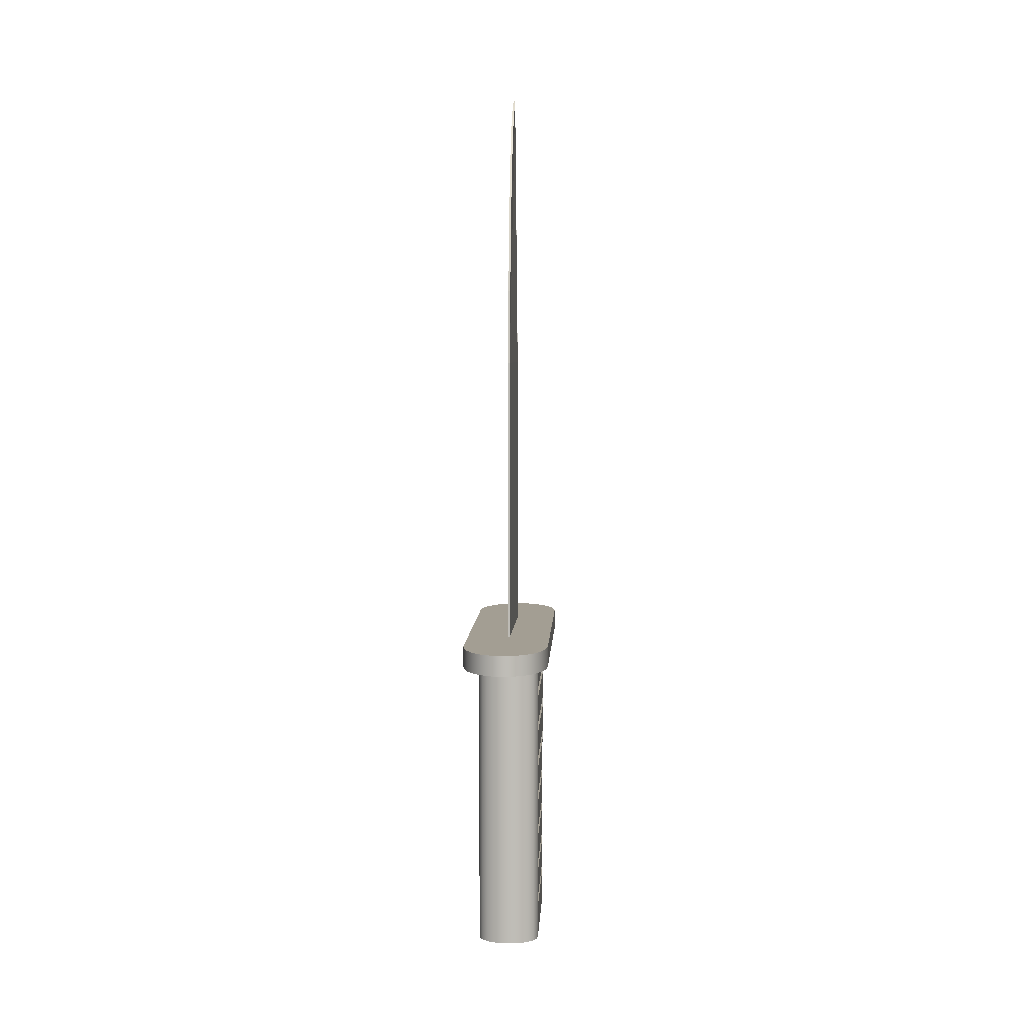
<metadata>
{"format":"obj","ext":"obj","renderer":"f3d","projection":"perspective","resolution":1024,"background":"white","views":[{"elev":5.2,"azim":-177.0,"up":"+Y"}]}
</metadata>
<code>
v 0.03124 -0.244 0.07538
v 0.03233 -0.244 -0.07003
v 0.03233 -0.244 0.06936
v 0.03124 -0.244 -0.07604
v 0.03233 -0.2102 0.06936
v 0.03124 0.06649 0.07538
v 0.02805 -0.244 0.08098
v 0.03233 0.06649 -0.07003
v 0.03233 -0.2102 -0.07003
v 0.02805 0.06649 0.08098
v 0.02805 -0.244 -0.08165
v 0.03124 0.06649 -0.07604
v 0.03233 0.03301 -0.07003
v 0.03233 -0.2001 -0.07003
v 0.027 -0.2102 -0.07003
v 0.03233 -0.2001 0.06936
v 0.02297 -0.244 0.08579
v 0.03233 0.06649 0.06936
v 0.03233 0.02283 -0.07003
v 0.03233 -0.1714 -0.07003
v 0.027 -0.2102 0.06936
v 0.03233 -0.1714 0.06936
v 0.027 -0.2001 0.06936
v 0.02297 0.06649 0.08579
v 0.02297 -0.244 -0.08646
v 0.02805 0.06649 -0.08165
v 0.03233 0.03301 0.06936
v 0.027 0.02283 -0.07003
v 0.03233 -0.006035 -0.07003
v 0.03233 -0.1613 -0.07003
v 0.027 -0.2001 -0.07003
v 0.03233 -0.1613 0.06936
v 0.01634 -0.244 0.08948
v 0.02297 0.06649 -0.08646
v 0.03233 0.049 0.06936
v 0.027 0.03301 0.06936
v 0.027 0.03301 -0.07003
v 0.03233 0.02283 0.06936
v 0.03233 -0.006035 0.06936
v 0.03233 -0.01622 -0.07003
v 0.03233 -0.1326 -0.07003
v 0.027 -0.1714 -0.07003
v 0.03233 -0.1326 0.06936
v 0.027 -0.1613 0.06936
v 0.01634 0.06649 0.08948
v 0.01634 -0.244 -0.09015
v 0.01634 0.06649 -0.09015
v 0.03233 0.03834 0.06936
v 0.027 0.02283 0.06936
v 0.027 -0.006035 0.06936
v 0.027 -0.01622 -0.07003
v 0.03233 -0.04484 -0.07003
v 0.03233 -0.1225 -0.07003
v 0.027 -0.1613 -0.07003
v 0.03233 -0.1225 0.06936
v 0.027 -0.1714 0.06936
v 0.00863 -0.244 0.0918
v 0.027 -0.006035 -0.07003
v 0.03233 -0.01622 0.06936
v 0.03233 -0.04484 0.06936
v 0.03233 -0.05502 -0.07003
v 0.03233 -0.09383 -0.07003
v 0.027 -0.1326 -0.07003
v 0.03233 -0.09383 0.06936
v 0.027 -0.1225 0.06936
v 0.00863 0.06649 0.0918
v 0.00863 -0.244 -0.09247
v 0.00863 0.06649 -0.09247
v 0.027 -0.01622 0.06936
v 0.027 -0.04484 0.06936
v 0.027 -0.05502 -0.07003
v 0.03233 -0.08365 -0.07003
v 0.027 -0.1225 -0.07003
v 0.03233 -0.08365 0.06936
v 0.027 -0.1326 0.06936
v 0.000354 -0.244 0.09259
v 0.027 -0.04484 -0.07003
v 0.03233 -0.05502 0.06936
v 0.027 -0.09383 -0.07003
v 0.027 -0.08365 0.06936
v 0.000354 0.06649 0.09259
v 0.000354 -0.244 -0.09326
v 0.000354 0.06649 -0.09326
v 0.027 -0.05502 0.06936
v 0.027 -0.08365 -0.07003
v 0.027 -0.09383 0.06936
v -0.007922 -0.244 0.0918
v -0.007922 0.06649 0.0918
v -0.007922 -0.244 -0.09247
v -0.007922 0.06649 -0.09247
v -0.01563 -0.244 0.08948
v -0.01563 0.06649 0.08948
v -0.02226 -0.244 0.08579
v -0.01563 -0.244 -0.09015
v -0.01563 0.06649 -0.09015
v -0.02226 0.06649 0.08579
v -0.02734 -0.244 0.08098
v -0.02226 -0.244 -0.08646
v -0.02226 0.06649 -0.08646
v -0.02734 0.06649 0.08098
v -0.03053 0.06649 0.07538
v -0.02734 -0.244 -0.08165
v -0.02734 0.06649 -0.08165
v -0.03162 0.06649 0.06936
v -0.03162 -0.006035 0.06936
v -0.03053 -0.244 0.07538
v -0.03053 -0.244 -0.07604
v -0.03053 0.06649 -0.07604
v -0.03162 0.06649 -0.07003
v -0.03162 0.03301 0.06936
v -0.03162 0.049 0.06936
v -0.03162 -0.244 -0.07003
v -0.03162 0.03301 -0.07003
v -0.03162 0.03834 0.06936
v -0.03162 -0.01622 0.06936
v -0.03162 -0.244 0.06936
v -0.03162 -0.2102 -0.07003
v -0.03162 0.02283 -0.07003
v -0.02896 0.03301 -0.07003
v -0.03162 -0.08365 0.06936
v -0.02896 -0.01622 0.06936
v -0.03162 -0.2102 0.06936
v -0.03162 -0.2001 -0.07003
v -0.03162 -0.006035 -0.07003
v -0.02896 0.03301 0.06936
v -0.03162 0.02283 0.06936
v -0.03162 -0.09383 0.06936
v -0.03162 -0.04484 0.06936
v -0.02896 -0.006035 0.06936
v -0.03162 -0.01622 -0.07003
v -0.03162 -0.2001 0.06936
v -0.02896 -0.2001 -0.07003
v -0.03162 -0.1714 -0.07003
v -0.02896 0.02283 -0.07003
v -0.02896 0.02283 0.06936
v -0.03162 -0.1225 0.06936
v -0.02896 -0.09383 0.06936
v -0.03162 -0.05502 0.06936
v -0.02896 -0.006035 -0.07003
v -0.02896 -0.01622 -0.07003
v -0.03162 -0.1714 0.06936
v -0.02896 -0.2102 0.06936
v -0.02896 -0.2102 -0.07003
v -0.03162 -0.1613 -0.07003
v -0.03162 -0.04484 -0.07003
v -0.03162 -0.1326 0.06936
v -0.03162 -0.09383 -0.07003
v -0.02896 -0.08365 0.06936
v -0.02896 -0.05502 0.06936
v -0.03162 -0.05502 -0.07003
v -0.03162 -0.1613 0.06936
v -0.02896 -0.2001 0.06936
v -0.02896 -0.1613 -0.07003
v -0.03162 -0.1326 -0.07003
v -0.02896 -0.1326 0.06936
v -0.03162 -0.1225 -0.07003
v -0.02896 -0.08365 -0.07003
v -0.02896 -0.09383 -0.07003
v -0.02896 -0.04484 0.06936
v -0.03162 -0.08365 -0.07003
v -0.02896 -0.04484 -0.07003
v -0.02896 -0.1714 0.06936
v -0.02896 -0.1714 -0.07003
v -0.02896 -0.1225 0.06936
v -0.02896 -0.1225 -0.07003
v -0.02896 -0.05502 -0.07003
v -0.02896 -0.1613 0.06936
v -0.02896 -0.1326 -0.07003
v 0.04452 0.0878 0.1293
v 0.04452 0.06649 -0.13
v 0.04452 0.0878 -0.13
v 0.04452 0.06649 0.1293
v -0.002511 0.0878 0.06936
v 0.00107 0.0878 -0.07003
v 0.003219 0.0878 0.06936
v -0.00072 0.0878 -0.07003
v 0.02249 0.06649 0.1796
v 0.03166 0.06649 -0.1708
v 0.03166 0.06649 0.1702
v 0.0387 0.06649 -0.1585
v 0.02249 0.06649 -0.1803
v 0.02249 0.0878 0.1796
v 0.0387 0.0878 -0.1585
v 0.03166 0.0878 -0.1708
v 0.03166 0.0878 0.1702
v 0.01181 0.06649 0.1855
v 0.04312 0.0878 -0.1442
v 0.02249 0.0878 -0.1803
v 0.0387 0.06649 0.1579
v 0.01181 0.0878 0.1855
v 0.04312 0.06649 -0.1442
v 0.0387 0.0878 0.1579
v 0.01181 0.0878 -0.1862
v 0.000354 0.06649 0.1875
v 0.01181 0.06649 -0.1862
v 0.04312 0.0878 0.1436
v 0.04312 0.06649 0.1436
v 0.000354 0.0878 0.1875
v 0.000354 0.0878 -0.1882
v -0.01111 0.06649 0.1855
v 0.000354 0.06649 -0.1882
v -0.01111 0.0878 0.1855
v -0.01111 0.0878 -0.1862
v -0.02178 0.06649 0.1796
v -0.01111 0.06649 -0.1862
v -0.02178 0.0878 0.1796
v -0.02178 0.0878 -0.1803
v -0.03095 0.0878 0.1702
v -0.02178 0.06649 -0.1803
v -0.03095 0.06649 0.1702
v -0.03095 0.06649 -0.1708
v -0.03095 0.0878 -0.1708
v -0.03799 0.0878 0.1579
v -0.03799 0.06649 0.1579
v -0.03799 0.06649 -0.1585
v -0.03799 0.0878 -0.1585
v -0.04241 0.0878 0.1436
v -0.04241 0.06649 0.1436
v -0.04241 0.06649 -0.1442
v -0.04241 0.0878 -0.1442
v -0.04382 0.0878 0.1293
v -0.04382 0.0878 -0.13
v -0.04382 0.06649 0.1293
v -0.04382 0.06649 -0.13
v 0.003192 0.3832 0.06936
v 0.00107 0.3832 -0.07003
v -0.000808 0.0878 -0.07003
v -0.002511 0.3832 0.06936
v -0.000808 0.16 -0.07003
v 0.000354 0.6785 0.06936
v 0.000885 0.4596 -0.03395
v -0.000808 0.3832 -0.07003
v -0.000507 0.4596 -0.03395
v -0.001848 0.4596 0.06936
v 0.00107 0.4596 -0.06191
v -0.001079 0.4596 -0.06191
v -0.002511 0.3938 0.06936
v 0.00107 0.5309 -0.04834
v -0.001079 0.5309 -0.04834
v 0.00107 0.592 -0.02674
v -0.001079 0.592 -0.02674
v 0.00107 0.639 0.00141
v -0.001079 0.639 0.00141
v 0.00107 0.6685 0.03419
v -0.001079 0.6685 0.03419
g mesh1_mesh1-geometry
f 1 2 3
f 2 1 4
f 2 5 3
f 3 6 1
f 4 1 7
f 4 8 2
f 5 2 9
f 5 6 3
f 10 1 6
f 1 10 7
f 4 7 11
f 8 4 12
f 2 8 13
f 2 14 9
f 15 5 9
f 16 6 5
f 10 17 7
f 11 7 17
f 11 12 4
f 18 13 8
f 2 13 19
f 2 20 14
f 14 15 9
f 5 15 21
f 22 6 16
f 5 23 16
f 17 10 24
f 11 17 25
f 12 11 26
f 13 18 27
f 13 28 19
f 2 19 29
f 2 30 20
f 16 20 14
f 14 20 16
f 15 14 31
f 15 23 21
f 23 5 21
f 32 6 22
f 20 16 22
f 22 16 20
f 23 14 16
f 24 33 17
f 25 17 33
f 34 11 25
f 11 34 26
f 6 35 18
f 27 18 35
f 36 13 27
f 28 13 37
f 28 38 19
f 39 19 29
f 29 19 39
f 2 29 40
f 2 41 30
f 30 42 20
f 14 23 31
f 23 15 31
f 43 6 32
f 22 44 32
f 42 22 20
f 33 24 45
f 25 33 46
f 25 47 34
f 35 6 48
f 27 35 48
f 13 36 37
f 38 36 27
f 36 28 37
f 38 28 49
f 19 39 38
f 38 39 19
f 50 29 39
f 29 51 40
f 2 40 52
f 2 53 41
f 32 41 30
f 30 41 32
f 42 30 54
f 55 6 43
f 41 32 43
f 43 32 41
f 44 22 56
f 44 30 32
f 22 42 56
f 45 57 33
f 46 33 57
f 47 25 46
f 48 6 27
f 36 38 49
f 27 6 38
f 28 36 49
f 38 6 39
f 29 50 58
f 59 50 39
f 51 29 58
f 51 59 40
f 60 40 52
f 52 40 60
f 2 52 61
f 2 62 53
f 53 63 41
f 30 44 54
f 44 42 54
f 64 6 55
f 43 65 55
f 63 43 41
f 42 44 56
f 57 45 66
f 46 57 67
f 46 68 47
f 39 6 59
f 50 51 58
f 50 59 69
f 59 51 69
f 40 60 59
f 59 60 40
f 70 52 60
f 52 71 61
f 2 61 72
f 2 72 62
f 55 62 53
f 53 62 55
f 63 53 73
f 74 6 64
f 62 55 64
f 64 55 62
f 65 43 75
f 65 53 55
f 43 63 75
f 66 76 57
f 67 57 76
f 68 46 67
f 59 6 60
f 51 50 69
f 52 70 77
f 78 70 60
f 71 52 77
f 71 78 61
f 74 61 72
f 72 61 74
f 72 79 62
f 53 65 73
f 65 63 73
f 78 6 74
f 64 80 74
f 79 64 62
f 63 65 75
f 76 66 81
f 67 76 82
f 67 83 68
f 60 6 78
f 70 71 77
f 70 78 84
f 78 71 84
f 61 74 78
f 78 74 61
f 80 72 74
f 79 72 85
f 80 64 86
f 64 79 86
f 81 87 76
f 82 76 87
f 83 67 82
f 71 70 84
f 72 80 85
f 80 79 85
f 79 80 86
f 87 81 88
f 82 87 89
f 82 90 83
f 91 88 92
f 88 91 87
f 89 87 91
f 90 82 89
f 92 93 91
f 89 91 94
f 89 95 90
f 93 92 96
f 94 91 93
f 95 89 94
f 96 97 93
f 94 93 98
f 94 99 95
f 97 96 100
f 98 93 97
f 99 94 98
f 101 97 100
f 98 97 102
f 98 103 99
f 104 105 101
f 97 101 106
f 102 97 106
f 103 98 102
f 103 107 108
f 109 110 104
f 111 105 104
f 101 105 106
f 102 106 107
f 107 103 102
f 108 112 109
f 112 108 107
f 110 109 113
f 104 110 114
f 114 105 111
f 104 114 111
f 115 106 105
f 107 106 116
f 109 112 117
f 107 116 112
f 109 118 113
f 119 110 113
f 110 105 114
f 120 106 115
f 105 121 115
f 106 122 116
f 116 117 112
f 109 117 123
f 109 124 118
f 118 119 113
f 110 119 125
f 105 110 126
f 127 106 120
f 128 120 115
f 121 105 129
f 121 130 115
f 122 106 131
f 117 116 122
f 117 132 123
f 109 123 133
f 109 130 124
f 105 118 124
f 119 118 134
f 119 135 125
f 135 110 125
f 110 135 126
f 118 105 126
f 136 106 127
f 120 137 127
f 120 128 138
f 130 128 115
f 105 139 129
f 139 121 129
f 130 121 140
f 131 106 141
f 131 142 122
f 142 117 122
f 132 117 143
f 132 131 123
f 131 133 123
f 109 133 144
f 109 145 130
f 130 139 124
f 139 105 124
f 118 135 134
f 135 119 134
f 135 118 126
f 146 106 136
f 147 136 127
f 137 120 148
f 137 147 127
f 128 149 138
f 150 120 138
f 128 130 145
f 121 139 140
f 139 130 140
f 141 106 151
f 133 131 141
f 142 131 152
f 117 142 143
f 142 132 143
f 131 132 152
f 133 153 144
f 109 144 154
f 109 150 145
f 151 106 146
f 136 155 146
f 136 147 156
f 120 157 148
f 157 137 148
f 147 137 158
f 149 128 159
f 149 150 138
f 120 150 160
f 161 128 145
f 151 162 141
f 162 133 141
f 132 142 152
f 153 133 163
f 153 151 144
f 151 154 144
f 109 154 156
f 109 160 150
f 150 161 145
f 154 151 146
f 155 136 164
f 155 154 146
f 109 156 147
f 165 136 156
f 157 120 160
f 137 157 158
f 157 147 158
f 128 161 159
f 161 149 159
f 150 149 166
f 162 151 167
f 133 162 163
f 162 153 163
f 151 153 167
f 154 165 156
f 109 147 160
f 161 150 166
f 136 165 164
f 165 155 164
f 154 155 168
f 147 157 160
f 149 161 166
f 153 162 167
f 165 154 168
f 155 165 168
g mesh1_mesh1-geometry
f 3 2 1
f 4 1 2
f 3 5 2
f 1 6 3
f 7 1 4
f 2 8 4
f 9 2 5
f 3 6 5
f 6 1 10
f 7 10 1
f 11 7 4
f 12 4 8
f 13 8 2
f 9 14 2
f 9 5 15
f 5 6 16
f 12 6 10
f 10 6 12
f 7 17 10
f 17 7 11
f 4 12 11
f 8 6 12
f 12 6 8
f 8 13 18
f 19 13 2
f 14 20 2
f 9 15 14
f 21 15 5
f 16 6 22
f 16 23 5
f 12 10 26
f 26 10 12
f 24 10 17
f 25 17 11
f 26 11 12
f 6 8 18
f 18 8 6
f 27 18 13
f 19 28 13
f 29 19 2
f 20 30 2
f 31 14 15
f 21 23 15
f 21 5 23
f 22 6 32
f 16 14 23
f 26 10 24
f 24 10 26
f 17 33 24
f 33 17 25
f 25 11 34
f 26 34 11
f 18 35 6
f 35 18 27
f 27 13 36
f 37 13 28
f 19 38 28
f 40 29 2
f 30 41 2
f 20 42 30
f 31 23 14
f 31 15 23
f 32 6 43
f 32 44 22
f 20 22 42
f 45 24 33
f 34 24 45
f 45 24 34
f 26 24 34
f 34 24 26
f 46 33 25
f 34 47 25
f 48 6 35
f 48 35 27
f 37 36 13
f 27 36 38
f 37 28 36
f 49 28 38
f 39 29 50
f 40 51 29
f 52 40 2
f 41 53 2
f 54 30 42
f 43 6 55
f 56 22 44
f 32 30 44
f 56 42 22
f 33 57 45
f 34 45 47
f 47 45 34
f 57 33 46
f 46 25 47
f 27 6 48
f 49 38 36
f 38 6 27
f 49 36 28
f 39 6 38
f 58 50 29
f 39 50 59
f 58 29 51
f 40 59 51
f 61 52 2
f 53 62 2
f 41 63 53
f 54 44 30
f 54 42 44
f 55 6 64
f 55 65 43
f 41 43 63
f 56 44 42
f 66 45 57
f 47 45 66
f 66 45 47
f 67 57 46
f 47 68 46
f 59 6 39
f 58 51 50
f 69 59 50
f 69 51 59
f 60 52 70
f 61 71 52
f 72 61 2
f 62 72 2
f 73 53 63
f 64 6 74
f 75 43 65
f 55 53 65
f 75 63 43
f 57 76 66
f 47 66 68
f 68 66 47
f 76 57 67
f 67 46 68
f 60 6 59
f 69 50 51
f 77 70 52
f 60 70 78
f 77 52 71
f 61 78 71
f 62 79 72
f 73 65 53
f 73 63 65
f 74 6 78
f 74 80 64
f 62 64 79
f 75 65 63
f 81 66 76
f 68 66 81
f 81 66 68
f 82 76 67
f 68 83 67
f 169 170 171
f 171 170 169
f 78 6 60
f 77 71 70
f 84 78 70
f 84 71 78
f 74 72 80
f 85 72 79
f 86 64 80
f 86 79 64
f 76 87 81
f 68 81 83
f 83 81 68
f 87 76 82
f 82 67 83
f 170 169 172
f 172 169 170
f 84 70 71
f 85 80 72
f 85 79 80
f 86 80 79
f 173 174 175
f 175 174 173
f 88 81 87
f 83 81 88
f 88 81 83
f 89 87 82
f 83 90 82
f 174 173 176
f 176 173 174
f 92 88 91
f 90 88 92
f 92 88 90
f 87 91 88
f 83 88 90
f 90 88 83
f 91 87 89
f 89 82 90
f 91 93 92
f 90 92 95
f 95 92 90
f 94 91 89
f 90 95 89
f 96 92 93
f 95 92 96
f 96 92 95
f 93 91 94
f 94 89 95
f 93 97 96
f 95 96 99
f 99 96 95
f 98 93 94
f 95 99 94
f 100 96 97
f 99 96 100
f 100 96 99
f 97 93 98
f 98 94 99
f 100 97 101
f 103 100 101
f 101 100 103
f 99 100 103
f 103 100 99
f 102 97 98
f 99 103 98
f 101 105 104
f 108 101 104
f 104 101 108
f 106 101 97
f 103 101 108
f 108 101 103
f 106 97 102
f 102 98 103
f 108 107 103
f 108 104 109
f 109 104 108
f 104 110 109
f 104 105 111
f 106 105 101
f 107 106 102
f 102 103 107
f 109 112 108
f 107 108 112
f 113 109 110
f 114 110 104
f 111 105 114
f 111 114 104
f 105 106 115
f 116 106 107
f 117 112 109
f 112 116 107
f 113 118 109
f 113 110 119
f 114 105 110
f 115 106 120
f 115 121 105
f 116 122 106
f 112 117 116
f 123 117 109
f 118 124 109
f 113 119 118
f 125 119 110
f 126 110 105
f 120 106 127
f 115 120 128
f 129 105 121
f 115 130 121
f 131 106 122
f 122 116 117
f 123 132 117
f 133 123 109
f 124 130 109
f 124 118 105
f 134 118 119
f 125 135 119
f 125 110 135
f 126 135 110
f 126 105 118
f 127 106 136
f 127 137 120
f 138 128 120
f 115 128 130
f 129 139 105
f 129 121 139
f 140 121 130
f 141 106 131
f 122 142 131
f 122 117 142
f 143 117 132
f 123 131 132
f 123 133 131
f 144 133 109
f 130 145 109
f 124 139 130
f 124 105 139
f 134 135 118
f 134 119 135
f 126 118 135
f 136 106 146
f 127 136 147
f 148 120 137
f 127 147 137
f 138 149 128
f 138 120 150
f 145 130 128
f 140 139 121
f 140 130 139
f 151 106 141
f 141 131 133
f 152 131 142
f 143 142 117
f 143 132 142
f 152 132 131
f 144 153 133
f 154 144 109
f 145 150 109
f 146 106 151
f 146 155 136
f 156 147 136
f 148 157 120
f 148 137 157
f 158 137 147
f 159 128 149
f 138 150 149
f 160 150 120
f 145 128 161
f 141 162 151
f 141 133 162
f 152 142 132
f 163 133 153
f 144 151 153
f 144 154 151
f 156 154 109
f 150 160 109
f 145 161 150
f 146 151 154
f 164 136 155
f 146 154 155
f 147 156 109
f 156 136 165
f 160 120 157
f 158 157 137
f 158 147 157
f 159 161 128
f 159 149 161
f 166 149 150
f 167 151 162
f 163 162 133
f 163 153 162
f 167 153 151
f 156 165 154
f 160 147 109
f 166 150 161
f 164 165 136
f 164 155 165
f 168 155 154
f 160 157 147
f 166 161 149
f 167 162 153
f 168 154 165
f 168 165 155
g mesh1_mesh1-geometry
f 6 177 10
f 10 177 6
f 178 8 12
f 12 8 178
f 6 179 177
f 177 179 6
f 10 177 24
f 24 177 10
f 180 8 178
f 178 8 180
f 178 12 181
f 181 12 178
f 8 180 18
f 18 180 8
f 18 179 6
f 6 179 18
f 179 182 177
f 177 182 179
f 24 177 45
f 45 177 24
f 181 12 26
f 26 12 181
f 178 183 180
f 180 183 178
f 181 184 178
f 178 184 181
f 180 179 18
f 18 179 180
f 182 179 185
f 185 179 182
f 182 186 177
f 177 186 182
f 45 177 186
f 186 177 45
f 181 26 34
f 34 26 181
f 183 178 184
f 184 178 183
f 187 180 183
f 183 180 187
f 184 181 188
f 188 181 184
f 180 189 179
f 179 189 180
f 189 185 179
f 179 185 189
f 184 185 182
f 182 185 184
f 186 182 190
f 190 182 186
f 45 186 66
f 66 186 45
f 181 34 47
f 47 34 181
f 183 185 184
f 184 185 183
f 180 187 191
f 191 187 180
f 187 192 183
f 183 192 187
f 181 193 188
f 188 193 181
f 184 182 188
f 188 182 184
f 191 189 180
f 180 189 191
f 185 189 192
f 192 189 185
f 188 182 190
f 190 182 188
f 190 194 186
f 186 194 190
f 66 186 194
f 194 186 66
f 181 47 195
f 195 47 181
f 183 192 185
f 185 192 183
f 171 191 187
f 187 191 171
f 187 196 192
f 192 196 187
f 193 181 195
f 195 181 193
f 188 190 193
f 193 190 188
f 191 197 189
f 189 197 191
f 197 192 189
f 189 192 197
f 194 190 198
f 198 190 194
f 66 194 81
f 81 194 66
f 195 47 68
f 68 47 195
f 191 171 170
f 170 171 191
f 169 187 171
f 171 187 169
f 187 169 196
f 196 169 187
f 192 197 196
f 196 197 192
f 195 199 193
f 193 199 195
f 193 190 199
f 199 190 193
f 191 172 197
f 197 172 191
f 198 175 190
f 190 175 198
f 198 200 194
f 194 200 198
f 81 194 200
f 200 194 81
f 195 68 201
f 201 68 195
f 172 191 170
f 170 191 172
f 196 172 169
f 169 172 196
f 172 196 197
f 197 196 172
f 199 195 201
f 201 195 199
f 199 190 175
f 175 190 199
f 175 198 173
f 173 198 175
f 200 198 202
f 202 198 200
f 81 200 88
f 88 200 81
f 201 68 83
f 83 68 201
f 201 203 199
f 199 203 201
f 199 175 174
f 174 175 199
f 173 198 202
f 202 198 173
f 202 204 200
f 200 204 202
f 88 200 92
f 92 200 88
f 201 83 90
f 90 83 201
f 203 201 205
f 205 201 203
f 199 176 203
f 203 176 199
f 199 174 176
f 176 174 199
f 173 202 203
f 203 202 173
f 203 176 173
f 173 176 203
f 204 202 206
f 206 202 204
f 92 200 204
f 204 200 92
f 201 90 205
f 205 90 201
f 205 207 203
f 203 207 205
f 203 202 207
f 207 202 203
f 207 202 206
f 206 202 207
f 208 204 206
f 206 204 208
f 92 204 96
f 96 204 92
f 205 90 95
f 95 90 205
f 207 205 209
f 209 205 207
f 207 206 208
f 208 206 207
f 204 208 210
f 210 208 204
f 96 204 210
f 210 204 96
f 205 95 209
f 209 95 205
f 211 207 209
f 209 207 211
f 207 208 212
f 212 208 207
f 213 210 208
f 208 210 213
f 96 210 100
f 100 210 96
f 209 95 99
f 99 95 209
f 207 211 212
f 212 211 207
f 209 99 211
f 211 99 209
f 212 208 213
f 213 208 212
f 210 213 214
f 214 213 210
f 100 210 101
f 101 210 100
f 215 212 211
f 211 212 215
f 211 99 103
f 103 99 211
f 212 213 216
f 216 213 212
f 217 214 213
f 213 214 217
f 104 210 214
f 214 210 104
f 101 210 104
f 104 210 101
f 212 215 216
f 216 215 212
f 211 109 215
f 215 109 211
f 211 103 108
f 108 103 211
f 216 213 217
f 217 213 216
f 214 217 218
f 218 217 214
f 104 214 109
f 109 214 104
f 219 216 215
f 215 216 219
f 211 108 109
f 109 108 211
f 215 109 214
f 214 109 215
f 216 217 220
f 220 217 216
f 221 218 217
f 217 218 221
f 215 214 218
f 218 214 215
f 216 219 220
f 220 219 216
f 215 218 219
f 219 218 215
f 220 217 222
f 222 217 220
f 218 221 223
f 223 221 218
f 222 217 221
f 221 217 222
f 224 220 219
f 219 220 224
f 219 218 224
f 224 218 219
f 220 224 222
f 222 224 220
f 222 223 221
f 221 223 222
f 224 218 223
f 223 218 224
f 223 222 224
f 224 222 223
g mesh1_mesh1-geometry
f 225 173 175
f 175 173 225
f 226 175 174
f 174 175 226
f 227 228 173
f 173 228 227
f 173 225 228
f 228 225 173
f 175 226 225
f 225 226 175
f 174 229 226
f 226 229 174
f 229 174 176
f 176 174 229
f 229 228 227
f 227 228 229
f 226 228 225
f 225 228 226
f 230 228 225
f 225 228 230
f 231 225 226
f 226 225 231
f 228 229 232
f 232 229 228
f 226 229 232
f 232 229 226
f 228 226 232
f 232 226 228
f 233 228 232
f 232 228 233
f 230 234 228
f 228 234 230
f 228 233 230
f 230 233 228
f 225 231 230
f 230 231 225
f 231 226 235
f 235 226 231
f 232 231 226
f 231 232 233
f 226 231 232
f 233 232 231
f 233 232 236
f 236 232 233
f 231 232 226
f 232 231 233
f 226 232 231
f 233 231 232
f 232 235 226
f 226 235 232
f 234 237 228
f 228 237 234
f 230 231 233
f 233 231 230
f 230 231 235
f 235 231 230
f 230 233 236
f 236 233 230
f 235 232 236
f 236 232 235
f 236 231 235
f 235 231 236
f 231 236 233
f 233 236 231
f 230 235 236
f 236 235 230
f 230 235 238
f 238 235 230
f 230 239 236
f 236 239 230
f 239 235 236
f 236 235 239
f 235 239 238
f 238 239 235
f 230 238 239
f 239 238 230
f 230 238 240
f 240 238 230
f 230 241 239
f 239 241 230
f 241 238 239
f 239 238 241
f 238 241 240
f 240 241 238
f 241 230 240
f 240 230 241
f 230 240 242
f 242 240 230
f 230 243 241
f 241 243 230
f 243 240 241
f 241 240 243
f 240 243 242
f 242 243 240
f 243 230 242
f 242 230 243
f 230 242 244
f 244 242 230
f 230 245 243
f 243 245 230
f 243 244 242
f 242 244 243
f 245 230 244
f 244 230 245
f 244 243 245
f 245 243 244

</code>
